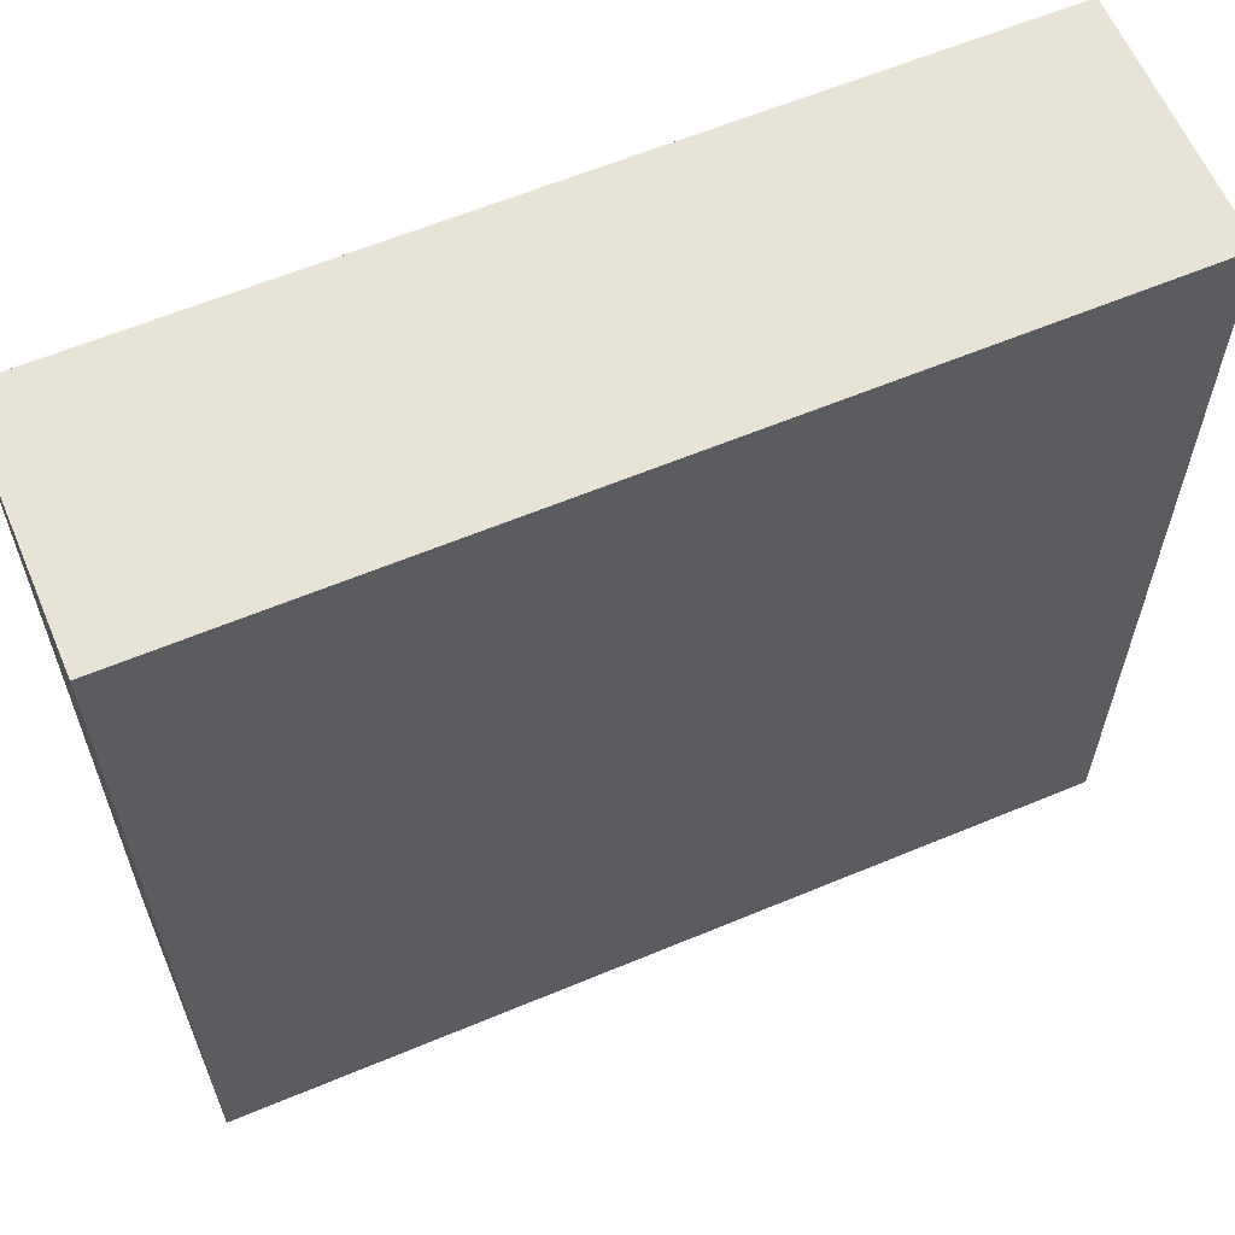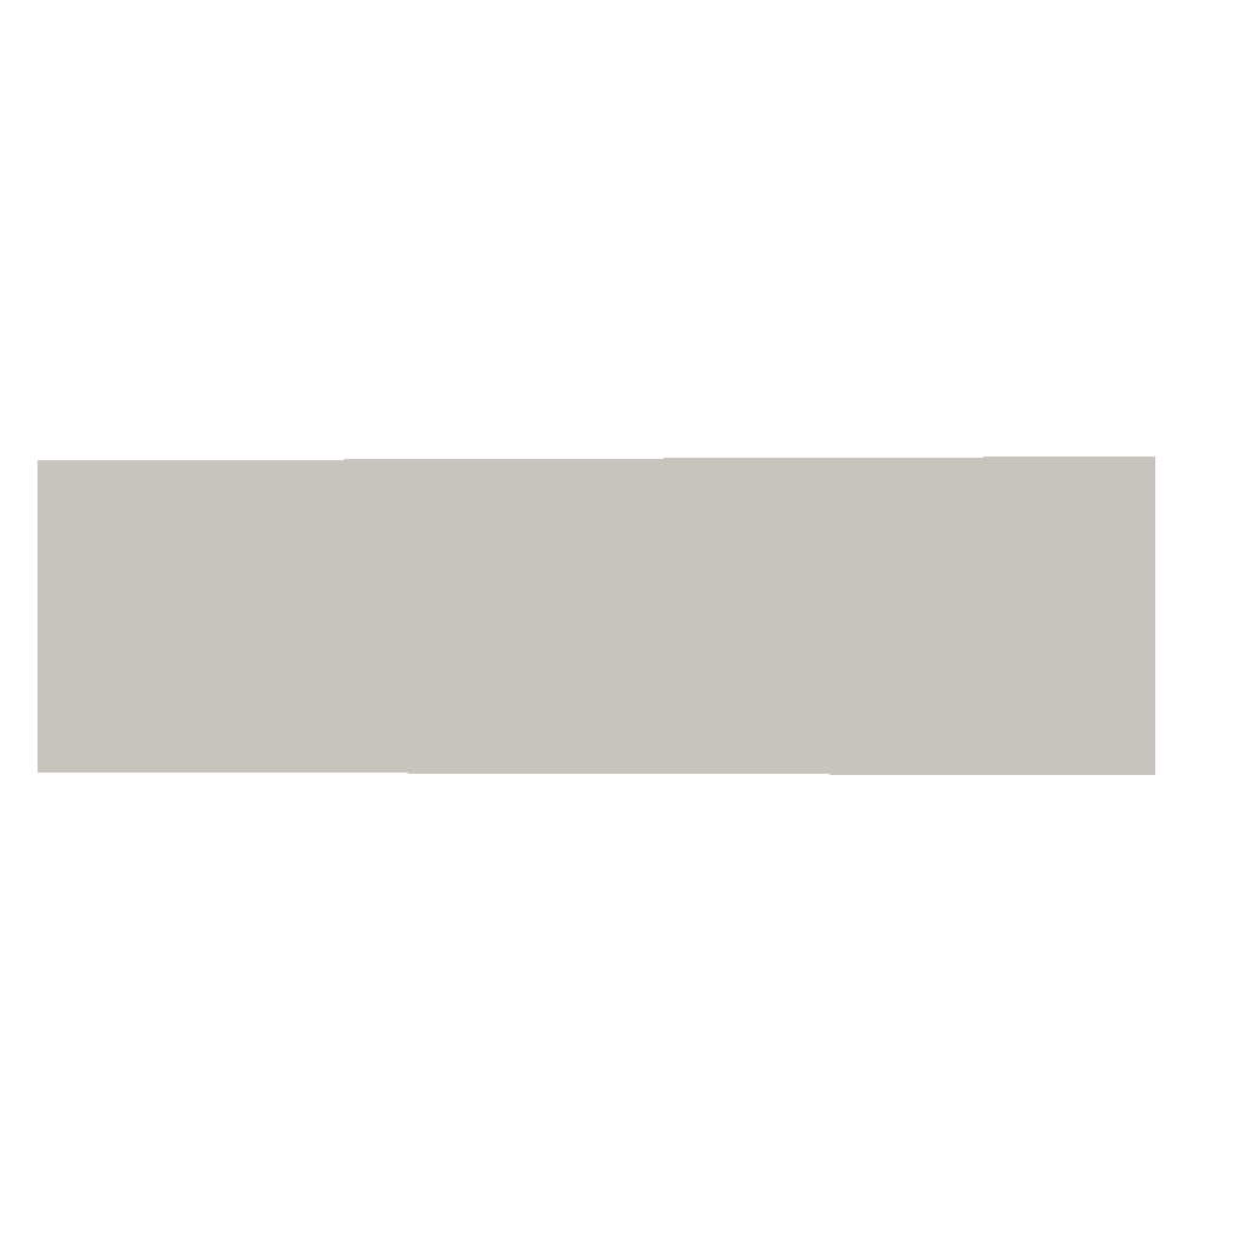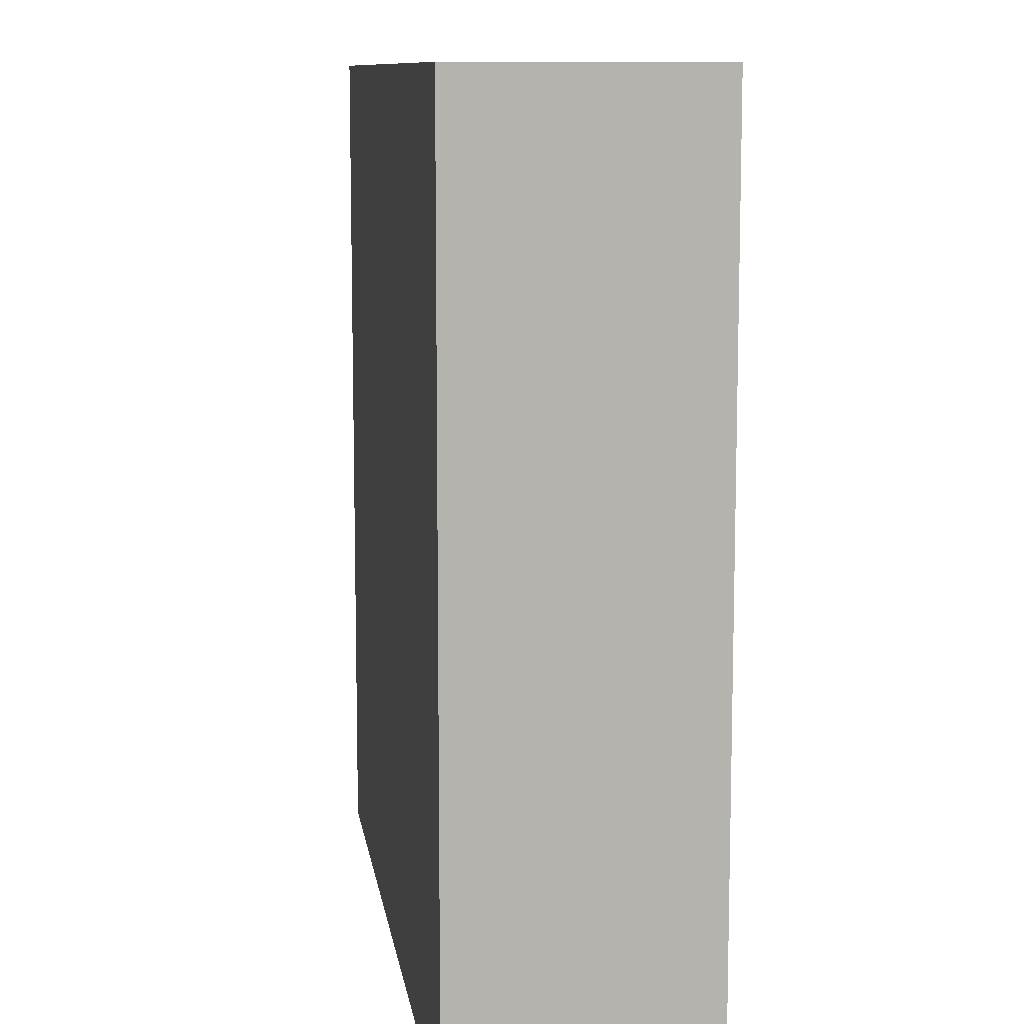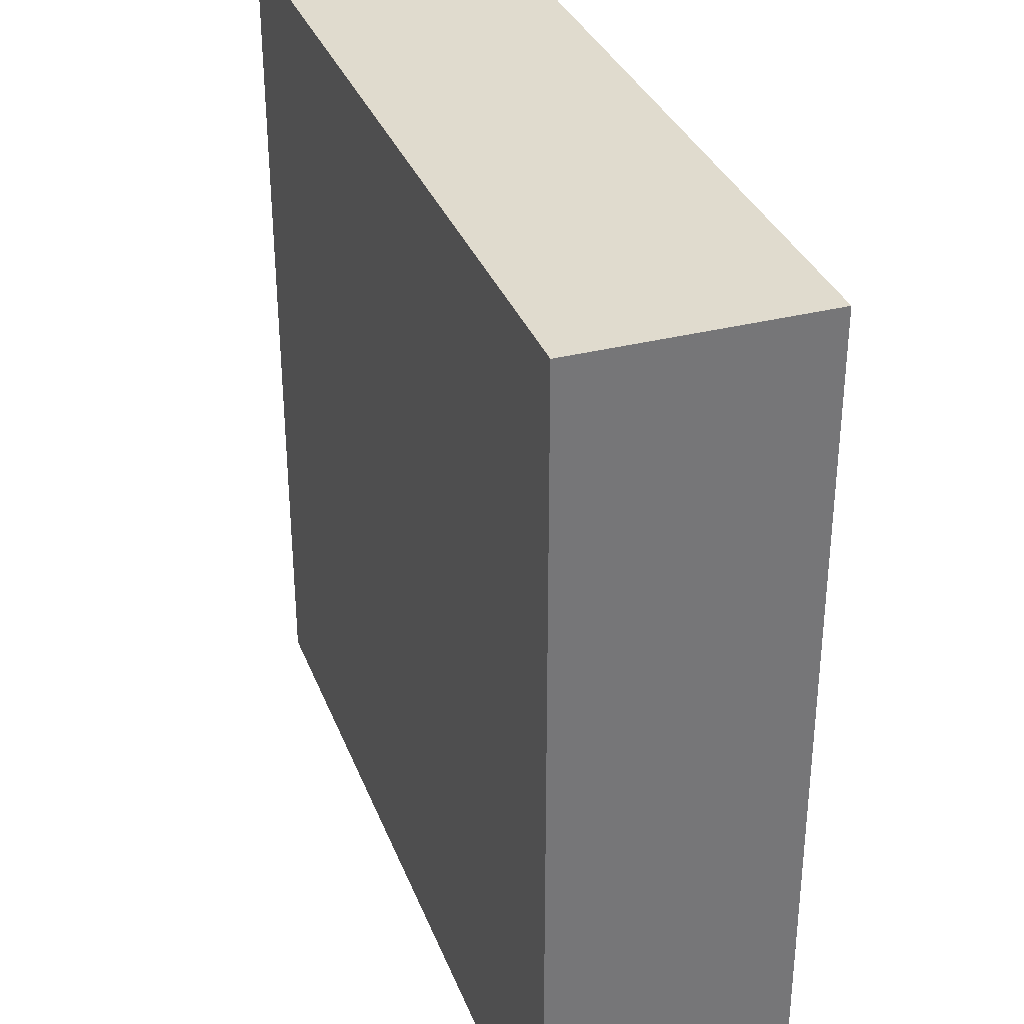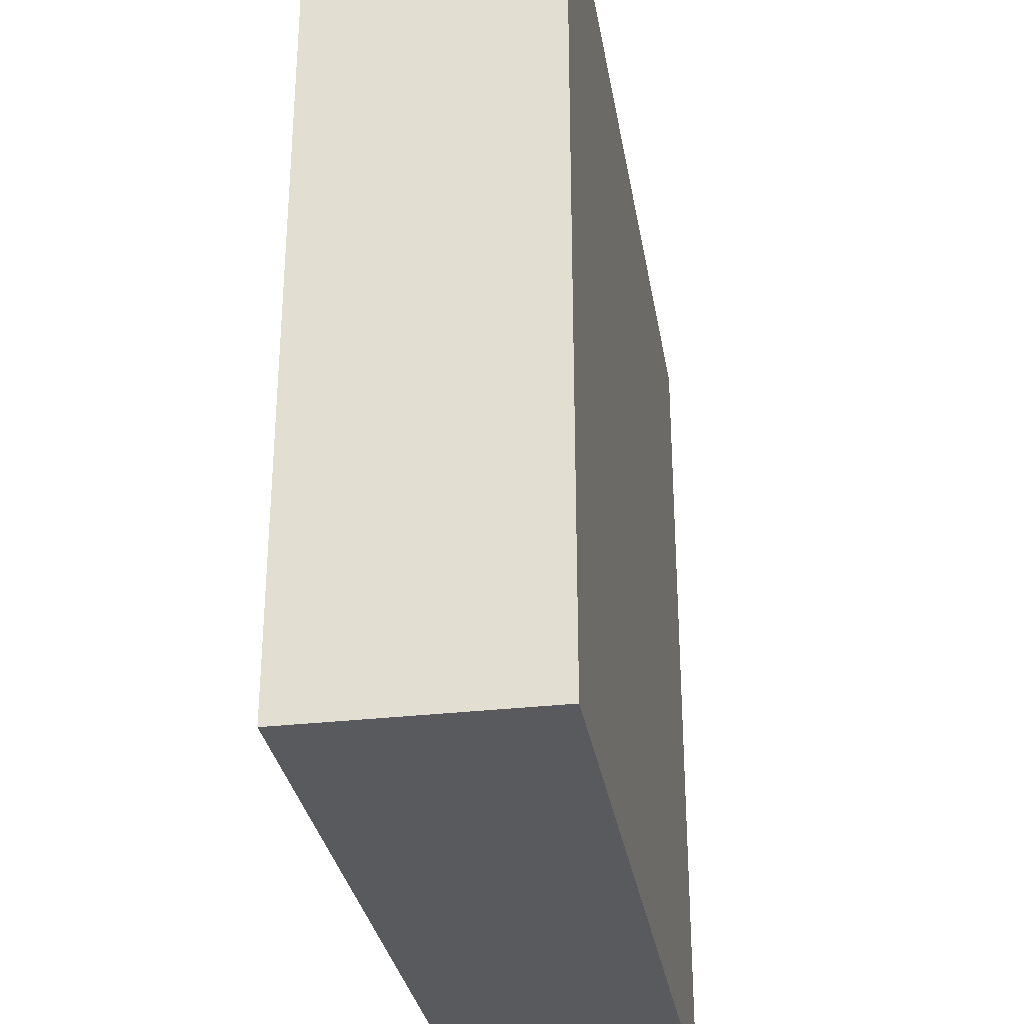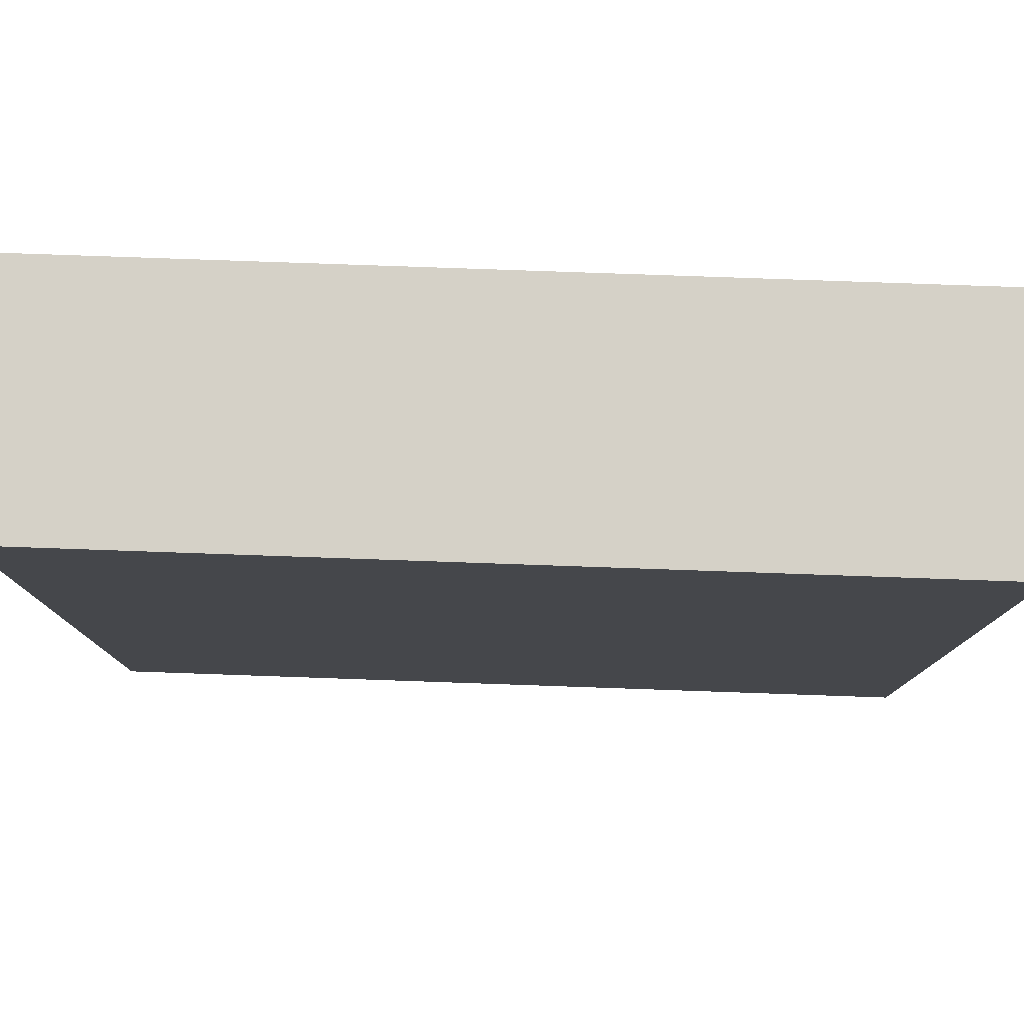
<metadata>
{"format":"obj","ext":"obj","renderer":"f3d","projection":"perspective","resolution":1024,"background":"white","views":[{"elev":61.5,"azim":157.0,"up":"+Z"},{"elev":-0.4,"azim":3.1,"up":"+Y"},{"elev":10.1,"azim":-98.1,"up":"+Z"},{"elev":33.6,"azim":-109.3,"up":"+Z"},{"elev":-31.0,"azim":-80.6,"up":"+Z"},{"elev":79.6,"azim":-178.0,"up":"+Z"}]}
</metadata>
<code>
o
v -38.9 0 -4.5
v -38.9 0 -7.7
v -38.9 0.8 -4.5
v -38.9 0.8 -7.7
v -38.9 0.9 -4.5
v -38.9 0.9 -7.7
v -35.7 0 -4.5
v -35.7 0 -7.7
v -35.7 0.8 -4.5
v -35.7 0.8 -7.7
v -35.7 0.9 -4.5
v -35.7 0.9 -7.7
v -38.9 0 -4.5
v -38.9 0.8 -4.5
v -38.9 0.9 -4.5
v -35.7 0 -4.5
v -35.7 0.8 -4.5
v -35.7 0.9 -4.5
v -38.9 0 -7.7
v -38.9 0.8 -7.7
v -38.9 0.9 -7.7
v -35.7 0 -7.7
v -35.7 0.8 -7.7
v -35.7 0.9 -7.7
v -38.9 0 -4.5
v -35.7 0 -4.5
v -38.9 0 -7.7
v -35.7 0 -7.7
v -38.9 0.9 -4.5
v -35.7 0.9 -4.5
v -38.9 0.9 -7.7
v -35.7 0.9 -7.7
f 3 2 1
f 4 2 3
f 5 4 3
f 6 4 5
f 7 8 9
f 9 8 10
f 9 10 11
f 11 10 12
f 16 14 13
f 17 15 14
f 17 14 16
f 18 15 17
f 19 20 22
f 20 21 23
f 22 20 23
f 23 21 24
f 27 26 25
f 28 26 27
f 29 30 31
f 31 30 32

</code>
